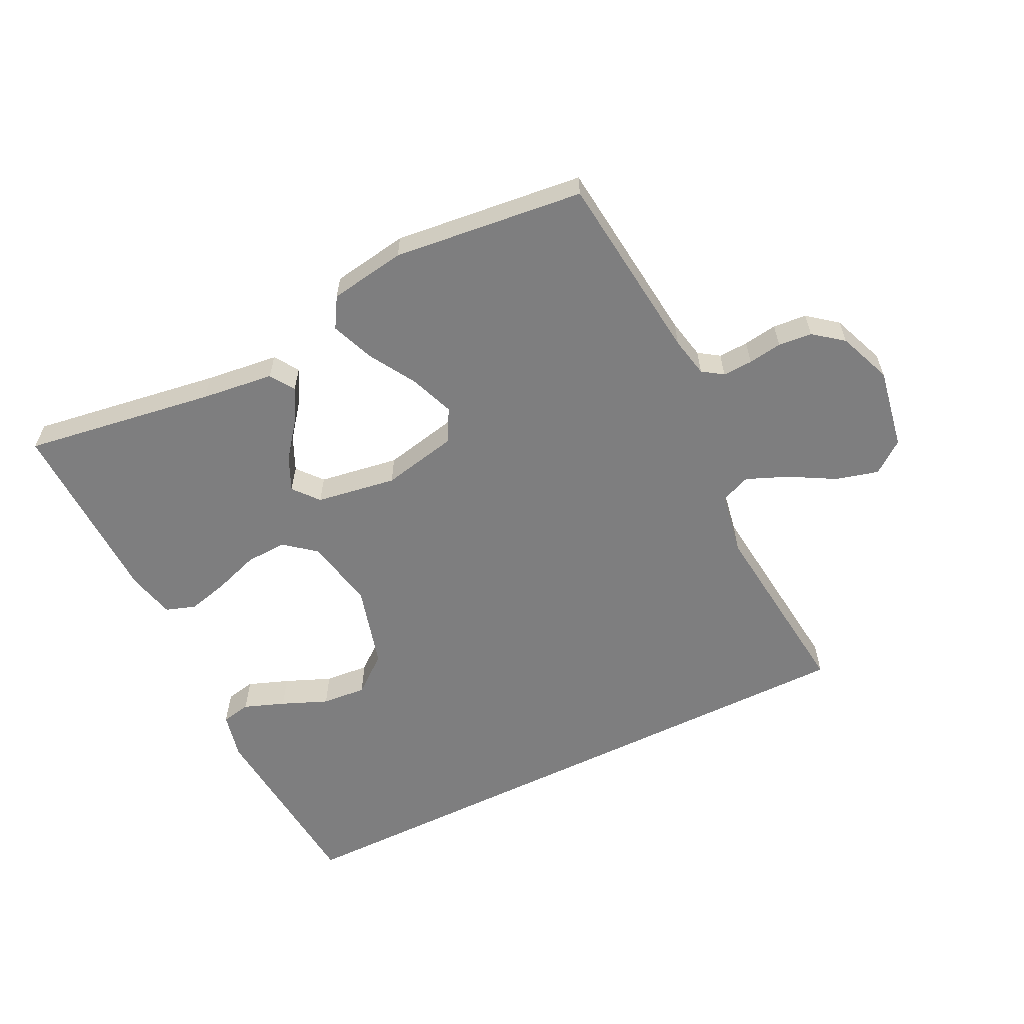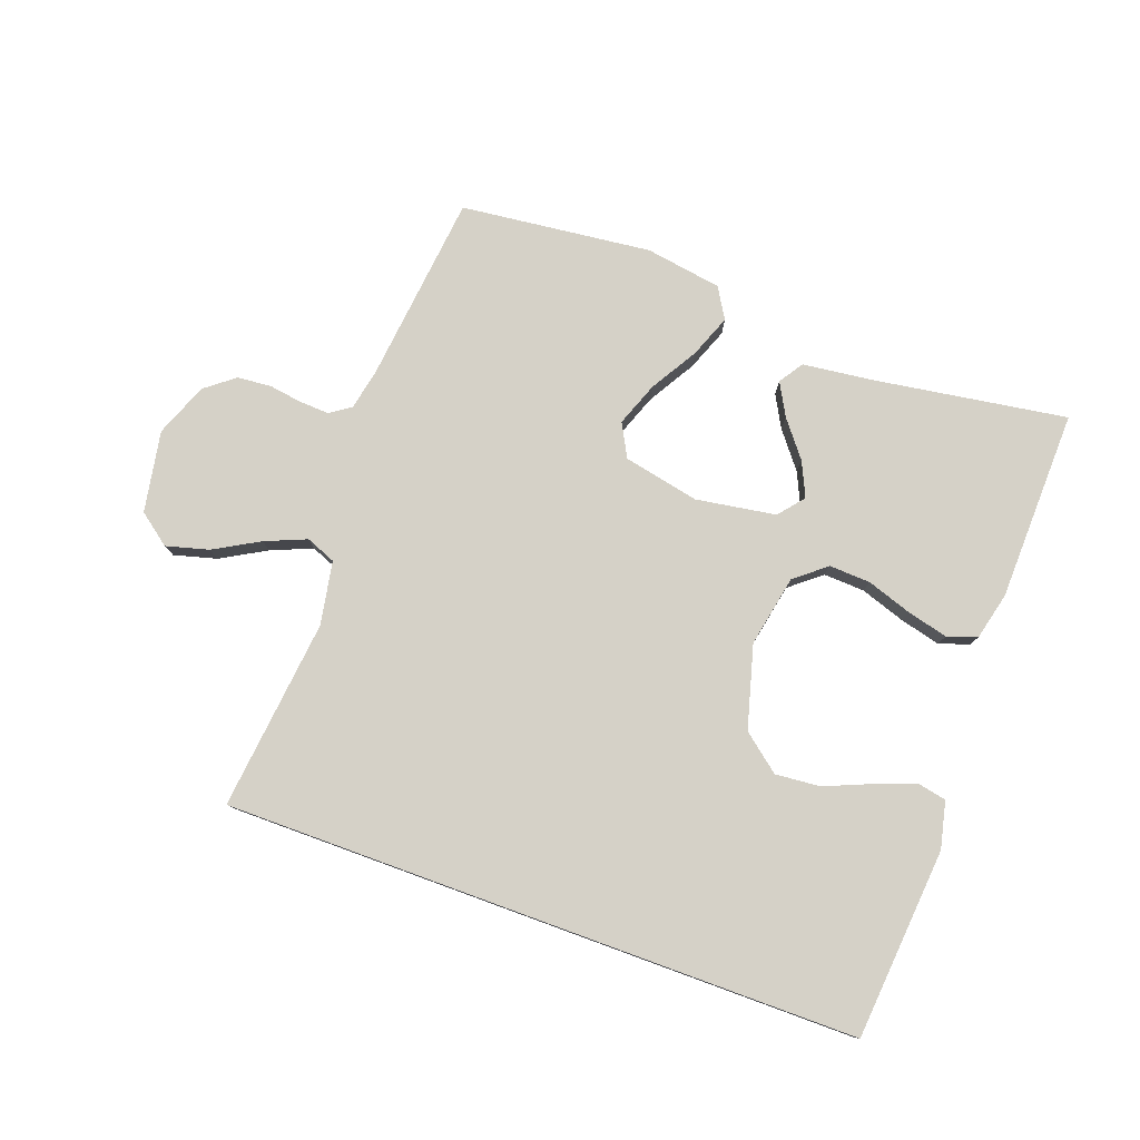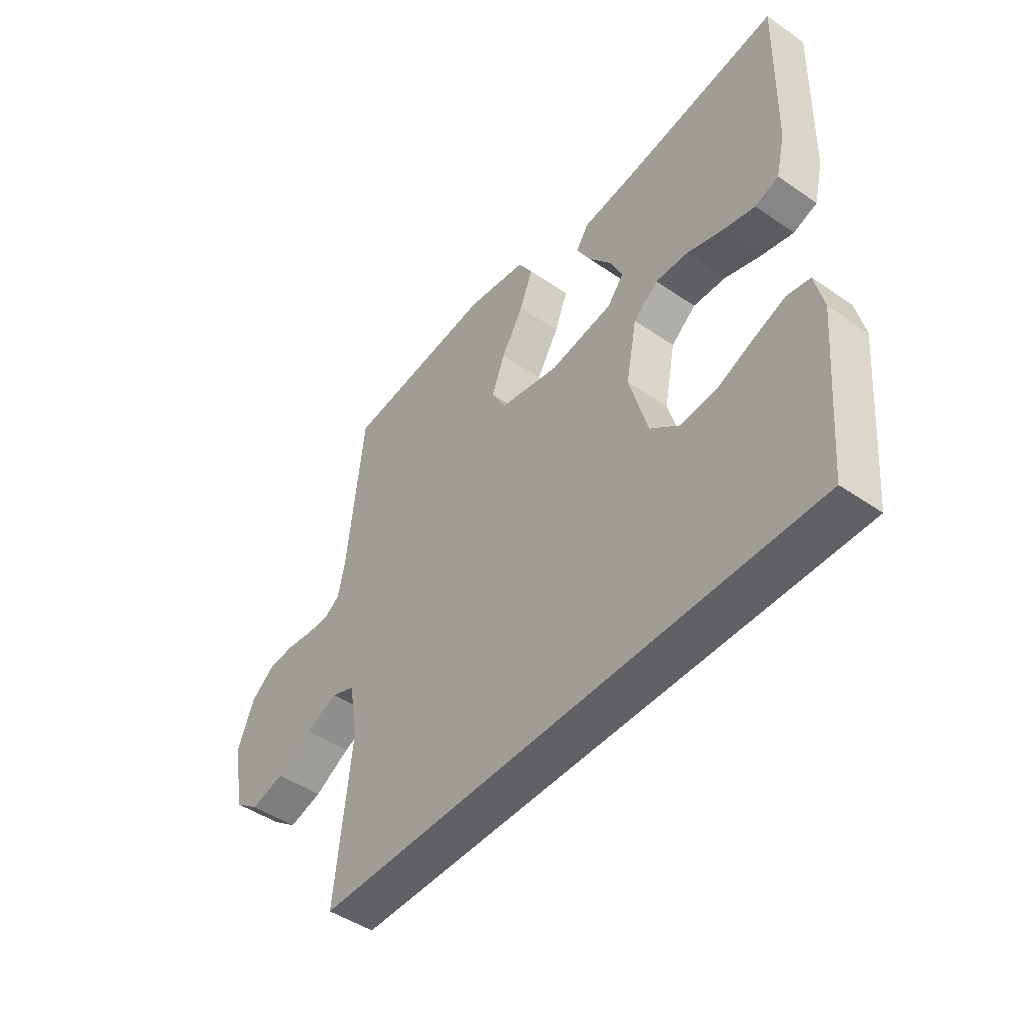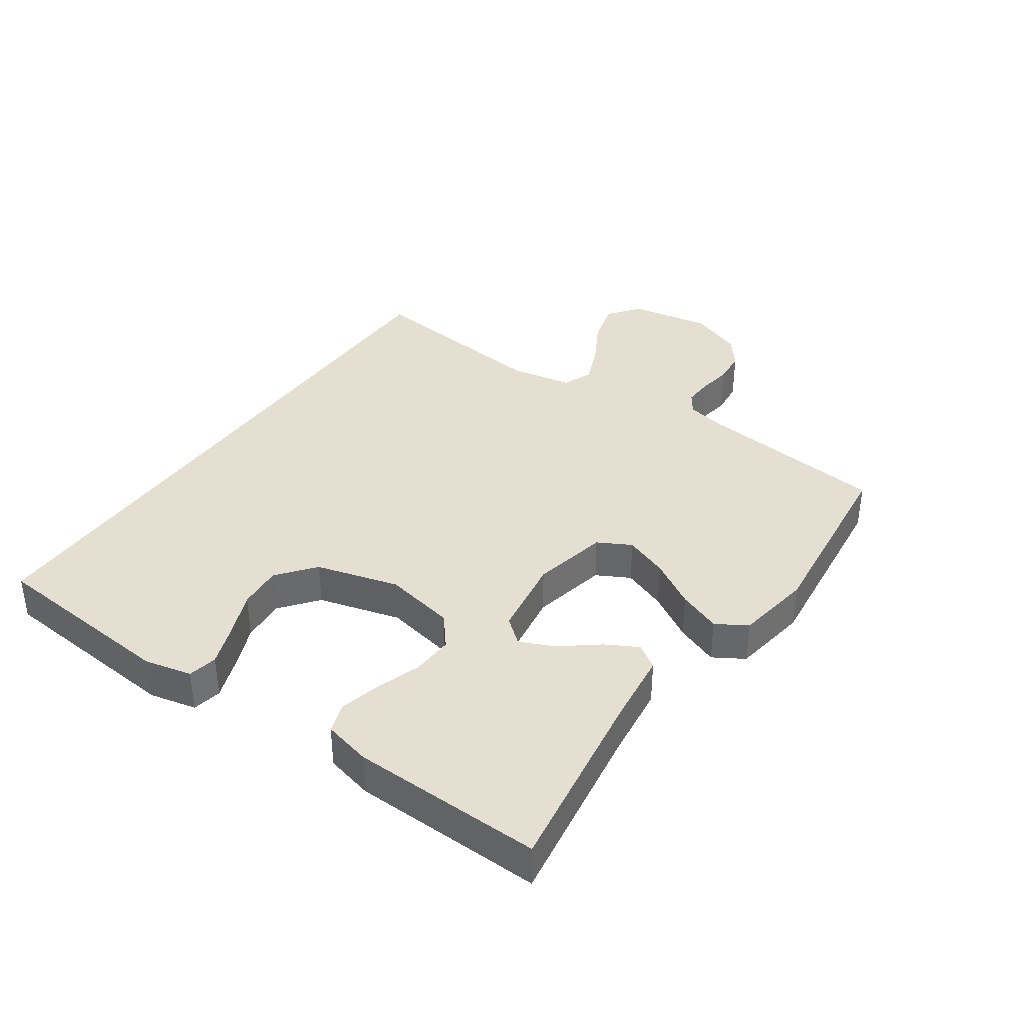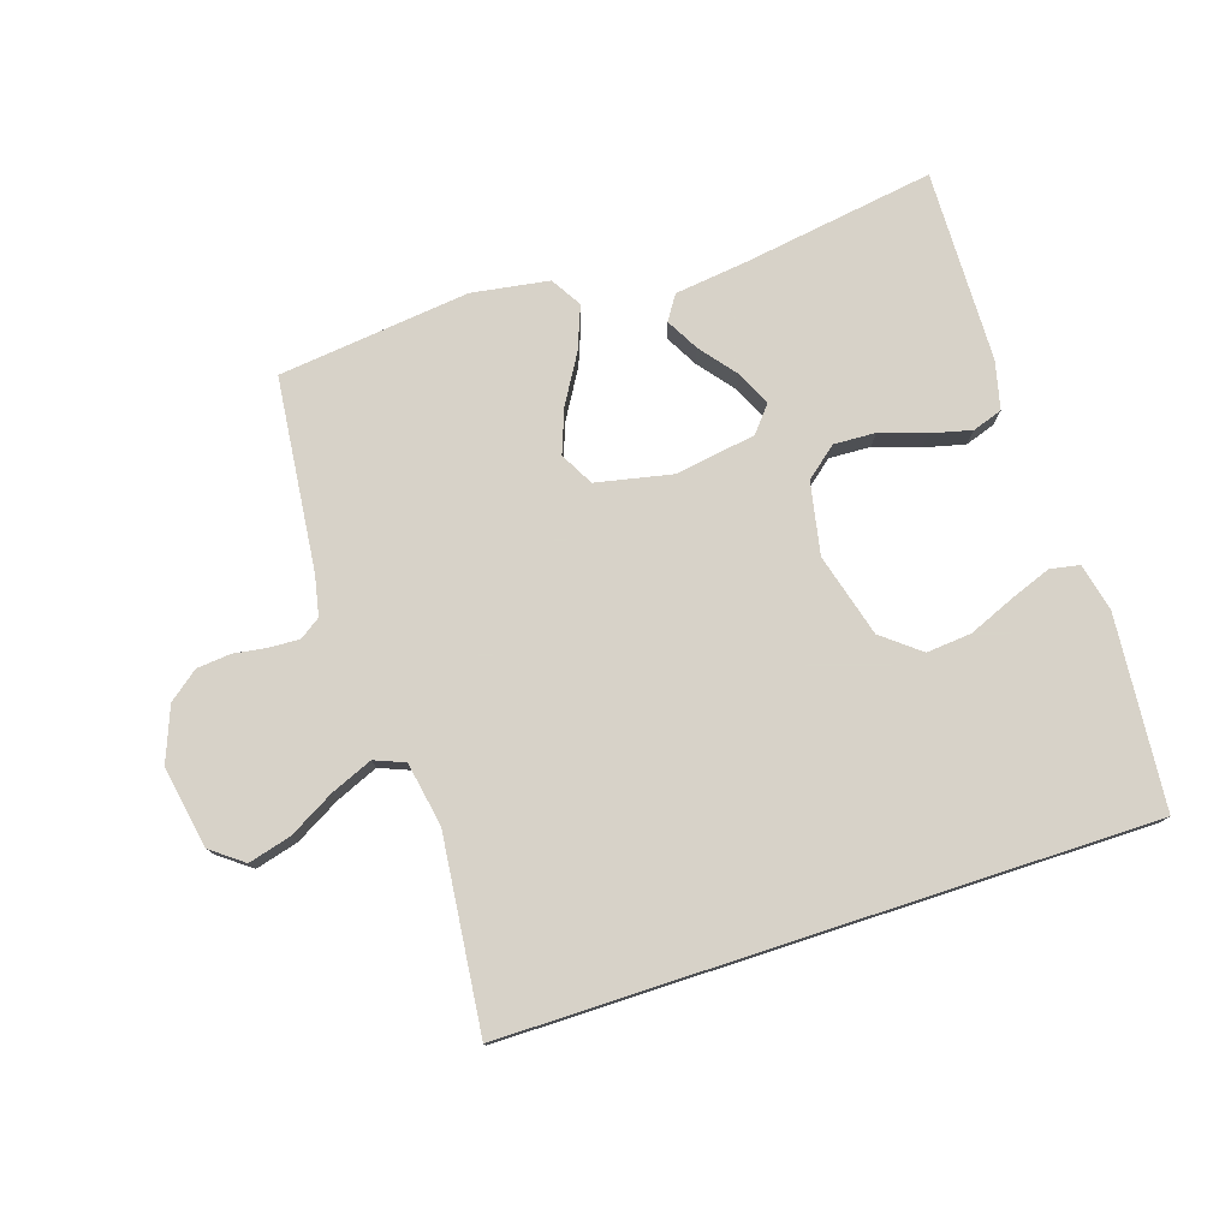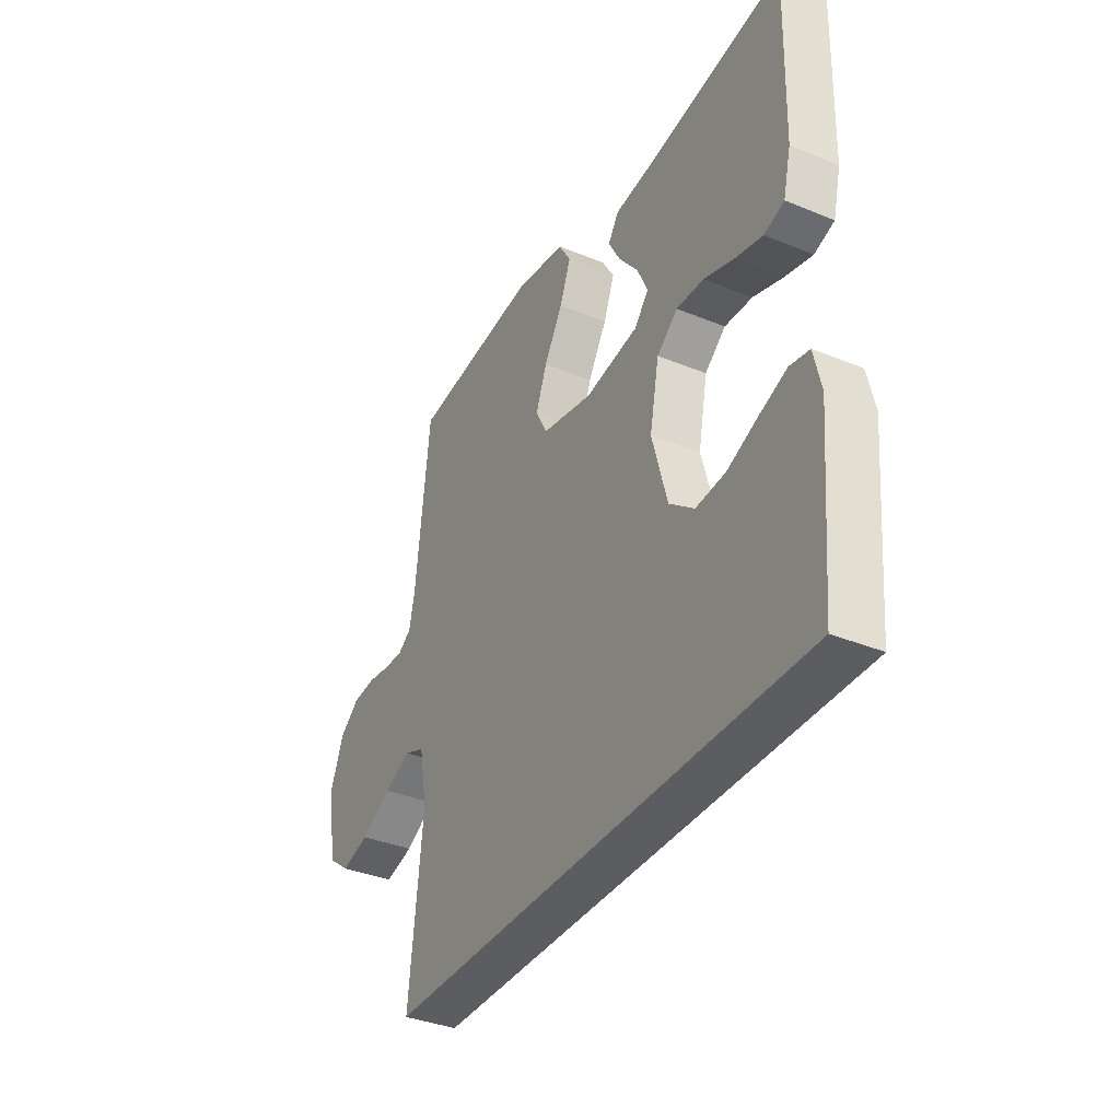
<metadata>
{"format":"obj","ext":"obj","renderer":"f3d","projection":"perspective","resolution":1024,"background":"white","views":[{"elev":-59.5,"azim":26.3,"up":"+Y"},{"elev":79.0,"azim":-160.0,"up":"+Y"},{"elev":-46.9,"azim":-128.0,"up":"+Z"},{"elev":37.4,"azim":-55.1,"up":"+Y"},{"elev":77.3,"azim":161.9,"up":"+Y"},{"elev":-36.2,"azim":-118.2,"up":"+Z"}]}
</metadata>
<code>
v -0.495 0.07 -0.5
v -0.521 0.07 -0.2
v -0.504 0.07 -0.126
v -0.458 0.07 -0.117
v -0.394 0.07 -0.141
v -0.322 0.07 -0.171
v -0.252 0.07 -0.177
v -0.193 0.07 -0.13
v -0.157 0.07 0
v -0.179 0.07 0.112
v -0.228 0.07 0.152
v -0.293 0.07 0.149
v -0.364 0.07 0.125
v -0.428 0.07 0.109
v -0.475 0.07 0.125
v -0.493 0.07 0.2
v -0.5 0.07 0.5
v -0.2 0.07 0.454
v -0.086 0.07 0.44
v -0.061 0.07 0.402
v -0.089 0.07 0.351
v -0.134 0.07 0.294
v -0.159 0.07 0.24
v -0.126 0.07 0.2
v 0 0.07 0.18
v 0.119 0.07 0.205
v 0.147 0.07 0.257
v 0.121 0.07 0.326
v 0.077 0.07 0.4
v 0.051 0.07 0.467
v 0.08 0.07 0.515
v 0.2 0.07 0.534
v 0.5 0.07 0.5
v 0.533 0.07 0.2
v 0.546 0.07 0.137
v 0.578 0.07 0.115
v 0.625 0.07 0.117
v 0.678 0.07 0.125
v 0.731 0.07 0.12
v 0.777 0.07 0.084
v 0.81 0.07 0
v 0.787 0.07 -0.128
v 0.737 0.07 -0.166
v 0.67 0.07 -0.148
v 0.599 0.07 -0.108
v 0.534 0.07 -0.081
v 0.487 0.07 -0.1
v 0.469 0.07 -0.2
v 0.502 0.07 -0.5
v -0.495 0 -0.5
v -0.521 0 -0.2
v -0.504 0 -0.126
v -0.458 0 -0.117
v -0.394 0 -0.141
v -0.322 0 -0.171
v -0.252 0 -0.177
v -0.193 0 -0.13
v -0.157 0 0
v -0.179 0 0.112
v -0.228 0 0.152
v -0.293 0 0.149
v -0.364 0 0.125
v -0.428 0 0.109
v -0.475 0 0.125
v -0.493 0 0.2
v -0.5 0 0.5
v -0.2 0 0.454
v -0.086 0 0.44
v -0.061 0 0.402
v -0.089 0 0.351
v -0.134 0 0.294
v -0.159 0 0.24
v -0.126 0 0.2
v 0 0 0.18
v 0.119 0 0.205
v 0.147 0 0.257
v 0.121 0 0.326
v 0.077 0 0.4
v 0.051 0 0.467
v 0.08 0 0.515
v 0.2 0 0.534
v 0.5 0 0.5
v 0.533 0 0.2
v 0.546 0 0.137
v 0.578 0 0.115
v 0.625 0 0.117
v 0.678 0 0.125
v 0.731 0 0.12
v 0.777 0 0.084
v 0.81 0 0
v 0.787 0 -0.128
v 0.737 0 -0.166
v 0.67 0 -0.148
v 0.599 0 -0.108
v 0.534 0 -0.081
v 0.487 0 -0.1
v 0.469 0 -0.2
v 0.502 0 -0.5
f 48 49 1 2
f 43 44 45
f 42 43 45
f 41 42 45
f 40 41 45
f 39 40 45
f 38 39 45
f 37 38 45
f 36 37 45 46
f 35 36 46 47
f 32 33 34
f 31 32 34
f 30 31 34
f 29 30 34
f 28 29 34
f 34 35 47
f 28 34 47
f 27 28 47
f 20 21 22
f 19 20 22
f 18 19 22
f 18 22 23
f 17 18 23
f 16 17 23
f 15 16 23
f 14 15 23
f 13 14 23
f 12 13 23
f 11 12 23 24
f 4 5 6
f 3 4 6
f 2 3 6
f 2 6 7
f 48 2 7
f 26 27 47 48
f 25 26 48
f 24 25 48
f 11 24 48
f 10 11 48
f 9 10 48
f 8 9 48
f 7 8 48
f 51 50 98 97
f 94 93 92
f 94 92 91
f 94 91 90
f 94 90 89
f 94 89 88
f 94 88 87
f 94 87 86
f 95 94 86 85
f 96 95 85 84
f 83 82 81
f 83 81 80
f 83 80 79
f 83 79 78
f 83 78 77
f 96 84 83
f 96 83 77
f 96 77 76
f 71 70 69
f 71 69 68
f 71 68 67
f 72 71 67
f 72 67 66
f 72 66 65
f 72 65 64
f 72 64 63
f 72 63 62
f 72 62 61
f 73 72 61 60
f 55 54 53
f 55 53 52
f 55 52 51
f 56 55 51
f 56 51 97
f 97 96 76 75
f 97 75 74
f 97 74 73
f 97 73 60
f 97 60 59
f 97 59 58
f 97 58 57
f 97 57 56
f 1 50 51 2
f 2 51 52 3
f 3 52 53 4
f 4 53 54 5
f 5 54 55 6
f 6 55 56 7
f 7 56 57 8
f 8 57 58 9
f 9 58 59 10
f 10 59 60 11
f 11 60 61 12
f 12 61 62 13
f 13 62 63 14
f 14 63 64 15
f 15 64 65 16
f 16 65 66 17
f 17 66 67 18
f 18 67 68 19
f 19 68 69 20
f 20 69 70 21
f 21 70 71 22
f 22 71 72 23
f 23 72 73 24
f 24 73 74 25
f 25 74 75 26
f 26 75 76 27
f 27 76 77 28
f 28 77 78 29
f 29 78 79 30
f 30 79 80 31
f 31 80 81 32
f 32 81 82 33
f 33 82 83 34
f 34 83 84 35
f 35 84 85 36
f 36 85 86 37
f 37 86 87 38
f 38 87 88 39
f 39 88 89 40
f 40 89 90 41
f 41 90 91 42
f 42 91 92 43
f 43 92 93 44
f 44 93 94 45
f 45 94 95 46
f 46 95 96 47
f 47 96 97 48
f 48 97 98 49
f 49 98 50 1

</code>
